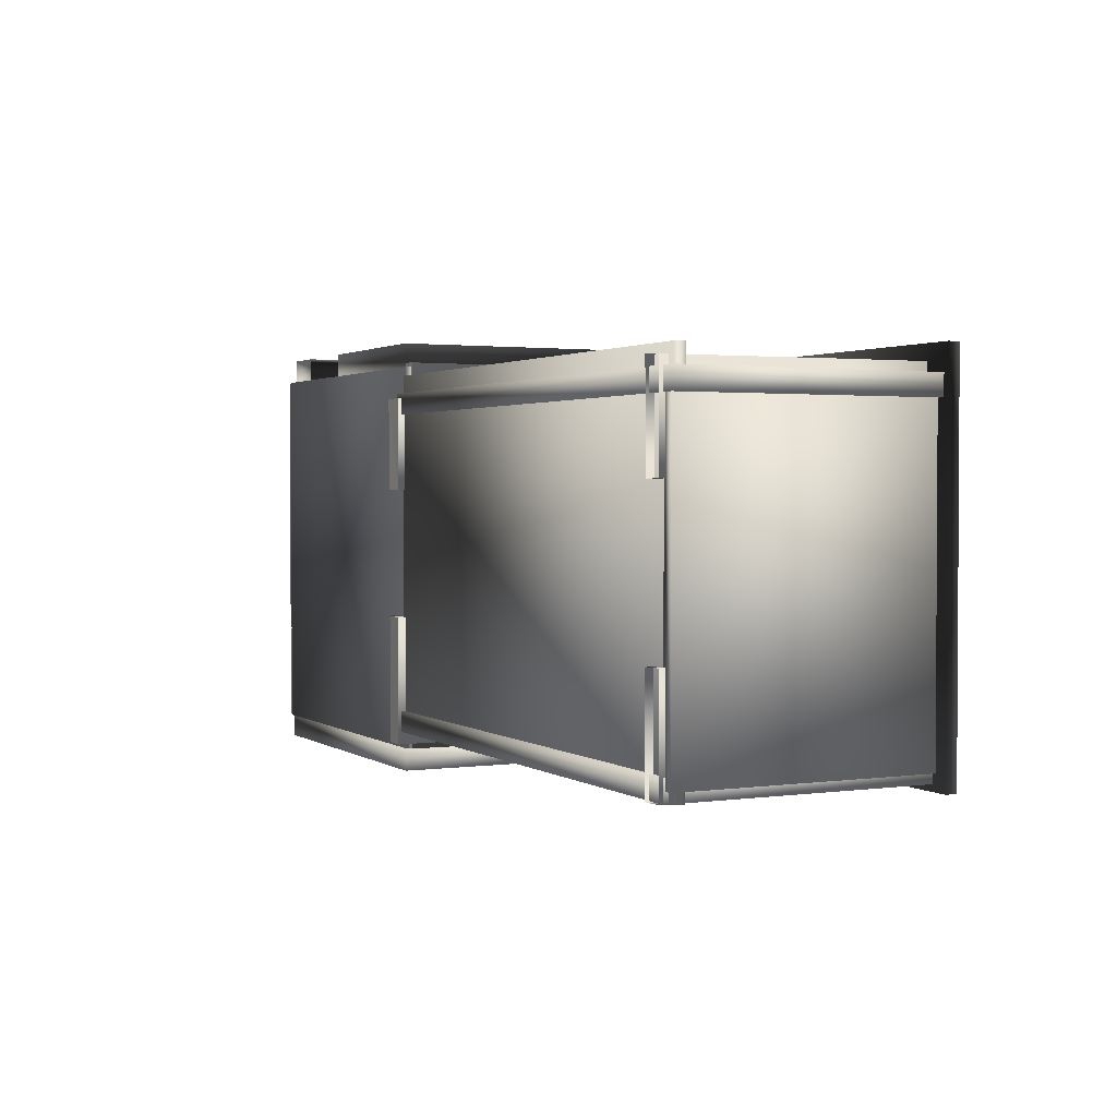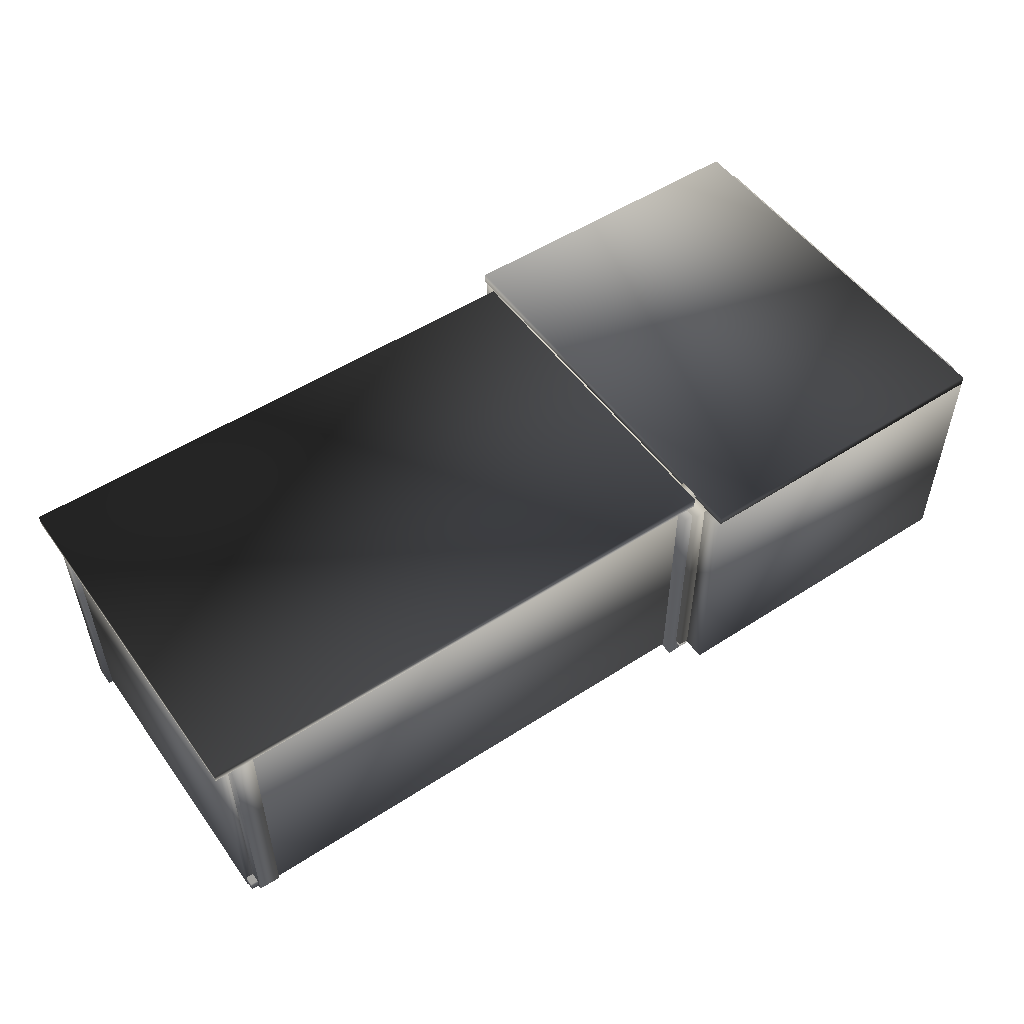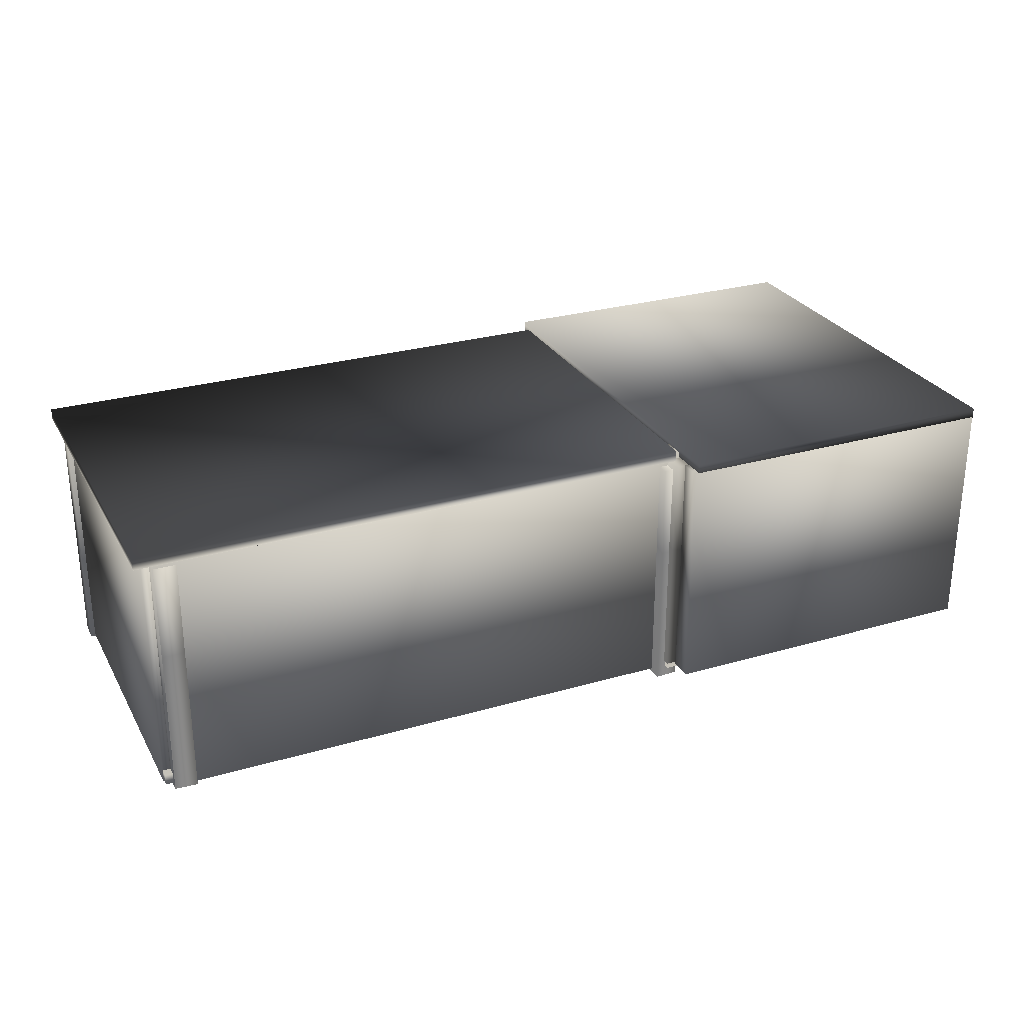
<metadata>
{"format":"obj","ext":"obj","renderer":"f3d","projection":"perspective","resolution":1024,"background":"white","views":[{"elev":1.9,"azim":63.7,"up":"+Z"},{"elev":52.2,"azim":145.1,"up":"+Y"},{"elev":27.5,"azim":156.0,"up":"+Y"}]}
</metadata>
<code>
v  -2767 2458 -1.076e+04
v  847.6 2458 -1.076e+04
v  847.6 -83.56 -1.076e+04
v  -2767 -83.56 -1.076e+04
v  847.6 -83.56 -1.051e+04
v  847.6 2458 -1.051e+04
v  -2767 2458 -1.051e+04
v  -2767 -83.56 -1.051e+04
o E_Wall3_5m001
g E_Wall3_5m001
f 1 2 3 4
f 5 6 7 8
f 3 5 8 4
f 2 6 5 3
f 1 7 6 2
f 4 8 7 1
v  -2886 2458 -6468
v  -2886 2458 -1.051e+04
v  -2886 -83.56 -1.051e+04
v  -2886 -83.56 -6468
v  -2658 -83.56 -1.051e+04
v  -2658 2458 -1.051e+04
v  -2658 2458 -6468
v  -2658 -83.56 -6468
o E_Wall4m001
g E_Wall4m001
f 9 10 11 12
f 13 14 15 16
f 11 13 16 12
f 10 14 13 11
f 9 15 14 10
f 12 16 15 9
v  944.3 -17.89 -6468
v  944.3 -17.89 -1.051e+04
v  -2744 -17.89 -1.051e+04
v  -2744 -17.89 -6468
v  -2744 -119.6 -1.051e+04
v  944.3 -119.6 -1.051e+04
v  944.3 -119.6 -6468
v  -2744 -119.6 -6468
v  -461.7 -2.387 -9080
v  -480 -3.075 -9080
v  -479.6 -3.075 -9076
v  -478.6 -3.075 -9073
v  -476.9 -3.075 -9070
v  -474.6 -3.075 -9067
v  -471.8 -3.075 -9065
v  -468.7 -3.075 -9064
v  -465.3 -3.075 -9063
v  -461.7 -3.075 -9062
v  -458.1 -3.075 -9063
v  -454.5 -3.158 -9063
v  -451.4 -3.158 -9065
v  -448.5 -3.158 -9067
v  -446.3 -3.158 -9070
v  -444.5 -3.158 -9073
v  -443.5 -3.158 -9076
v  -443.1 -3.158 -9080
v  -443.4 -3.158 -9083
v  -444.5 -3.158 -9087
v  -446.2 -3.158 -9090
v  -448.6 -3.158 -9092
v  -451.3 -3.158 -9095
v  -454.6 -3.158 -9096
v  -458 -3.158 -9097
v  -461.8 -3.158 -9098
v  -465.3 -3.158 -9097
v  -468.9 -3.158 -9096
v  -472 -3.158 -9095
v  -474.7 -3.097 -9092
v  -477 -3.097 -9090
v  -478.6 -3.075 -9086
v  -479.6 -3.075 -9083
v  -494.8 5.561 -9067
v  -496.8 5.561 -9073
v  -491.5 5.561 -9061
v  -487 5.561 -9056
v  -475.4 5.561 -9048
v  -481.6 5.561 -9051
v  -461.7 5.561 -9045
v  -468.7 5.561 -9046
v  -454.7 5.561 -9046
v  -447.9 5.498 -9048
v  -436.2 5.498 -9055
v  -441.7 5.498 -9051
v  -431.8 5.498 -9061
v  -428.4 5.498 -9067
v  -426.4 5.498 -9073
v  -425.7 5.498 -9080
v  -426.4 5.498 -9086
v  -428.5 5.498 -9093
v  -431.7 5.498 -9099
v  -436.3 5.498 -9104
v  -441.7 5.498 -9108
v  -448 5.498 -9112
v  -454.6 5.498 -9114
v  -461.8 5.498 -9114
v  -468.7 5.498 -9114
v  -475.5 5.498 -9112
v  -481.7 5.498 -9108
v  -487 5.558 -9104
v  -491.4 5.558 -9099
v  -494.8 5.561 -9093
v  -496.8 5.561 -9086
v  -497.5 5.561 -9080
v  -512.7 2.254 -9070
v  -509.7 2.254 -9061
v  -504.9 2.254 -9052
v  -498.4 2.254 -9045
v  -490.6 2.254 -9038
v  -481.6 2.254 -9034
v  -471.8 2.254 -9031
v  -461.7 2.254 -9030
v  -451.6 2.254 -9031
v  -441.7 2.223 -9034
v  -432.8 2.223 -9038
v  -424.9 2.223 -9045
v  -418.5 2.223 -9052
v  -413.6 2.223 -9061
v  -410.7 2.223 -9070
v  -409.7 2.223 -9080
v  -410.7 2.223 -9089
v  -413.7 2.223 -9099
v  -418.4 2.223 -9107
v  -425 2.223 -9115
v  -432.8 2.223 -9121
v  -441.8 2.223 -9126
v  -451.5 2.223 -9129
v  -461.8 2.223 -9130
v  -471.8 2.223 -9129
v  -481.7 2.223 -9126
v  -490.6 2.223 -9121
v  -498.4 2.283 -9115
v  -504.8 2.283 -9107
v  -509.7 2.254 -9099
v  -512.7 2.254 -9089
v  -513.7 2.254 -9080
v  -526.6 -2.196 -9067
v  -522.8 -2.196 -9056
v  -516.7 -2.196 -9045
v  -508.5 -2.196 -9035
v  -498.4 -2.196 -9027
v  -487 -2.196 -9021
v  -474.6 -2.196 -9018
v  -461.7 -2.196 -9016
v  -448.8 -2.196 -9018
v  -436.4 -2.185 -9021
v  -425 -2.185 -9027
v  -415 -2.185 -9035
v  -406.8 -2.185 -9045
v  -400.7 -2.185 -9056
v  -396.9 -2.185 -9067
v  -395.6 -2.185 -9080
v  -396.9 -2.185 -9092
v  -400.7 -2.185 -9104
v  -406.8 -2.185 -9115
v  -415 -2.185 -9125
v  -425 -2.185 -9132
v  -436.5 -2.185 -9138
v  -448.8 -2.185 -9142
v  -461.8 -2.185 -9143
v  -474.5 -2.185 -9142
v  -487 -2.185 -9138
v  -498.4 -2.185 -9132
v  -508.5 -2.196 -9125
v  -516.7 -2.196 -9115
v  -522.8 -2.196 -9104
v  -526.6 -2.196 -9092
v  -527.8 -2.196 -9080
v  -538 -7.62 -9065
v  -533.6 -7.62 -9051
v  -526.4 -7.62 -9038
v  -516.7 -7.62 -9027
v  -504.9 -7.619 -9018
v  -491.5 -7.619 -9011
v  -476.9 -7.619 -9007
v  -461.7 -7.619 -9005
v  -446.5 -7.619 -9007
v  -432 -7.556 -9011
v  -418.6 -7.556 -9018
v  -406.8 -7.556 -9027
v  -397.2 -7.556 -9038
v  -390 -7.556 -9051
v  -385.6 -7.556 -9065
v  -384.1 -7.556 -9080
v  -385.6 -7.556 -9094
v  -390.1 -7.556 -9108
v  -397.2 -7.556 -9121
v  -406.9 -7.556 -9132
v  -418.6 -7.556 -9142
v  -432.1 -7.556 -9148
v  -446.5 -7.556 -9153
v  -461.8 -7.556 -9154
v  -476.8 -7.556 -9153
v  -491.4 -7.556 -9148
v  -504.8 -7.556 -9142
v  -516.7 -7.62 -9132
v  -526.4 -7.62 -9121
v  -533.6 -7.62 -9108
v  -538 -7.62 -9094
v  -539.5 -7.62 -9080
v  -546.5 -13.81 -9064
v  -541.5 -13.81 -9048
v  -533.6 -13.81 -9034
v  -522.8 -13.81 -9021
v  -509.7 -13.81 -9011
v  -494.8 -13.81 -9003
v  -478.6 -13.81 -8999
v  -461.7 -13.81 -8997
v  -444.8 -13.81 -8999
v  -428.7 -13.68 -9004
v  -413.9 -13.68 -9011
v  -400.8 -13.68 -9021
v  -390.1 -13.68 -9034
v  -382.1 -13.68 -9048
v  -377.2 -13.68 -9064
v  -375.6 -13.68 -9080
v  -377.2 -13.68 -9096
v  -382.1 -13.68 -9111
v  -390.1 -13.68 -9126
v  -400.8 -13.68 -9138
v  -413.8 -13.68 -9148
v  -428.8 -13.68 -9156
v  -444.8 -13.68 -9161
v  -461.8 -13.68 -9162
v  -478.5 -13.68 -9161
v  -494.7 -13.68 -9156
v  -509.5 -13.68 -9148
v  -522.8 -13.81 -9138
v  -533.6 -13.81 -9126
v  -541.5 -13.81 -9111
v  -546.5 -13.81 -9096
v  -548.1 -13.81 -9080
v  -553.4 -20.52 -9080
v  -551.7 -20.52 -9063
v  -546.5 -20.52 -9046
v  -538 -20.52 -9031
v  -526.6 -20.52 -9018
v  -512.7 -20.52 -9007
v  -496.8 -20.52 -8999
v  -479.6 -20.52 -8994
v  -461.7 -20.52 -8992
v  -443.8 -20.52 -8994
v  -426.6 -20.52 -8999
v  -410.7 -20.52 -9007
v  -396.8 -20.52 -9018
v  -385.4 -20.52 -9031
v  -376.9 -20.52 -9046
v  -371.7 -20.52 -9063
v  -370 -20.52 -9080
v  -371.7 -20.52 -9097
v  -376.9 -20.52 -9113
v  -385.4 -20.52 -9129
v  -396.8 -20.52 -9142
v  -410.7 -20.52 -9153
v  -426.6 -20.52 -9161
v  -443.8 -20.52 -9166
v  -461.7 -20.52 -9168
v  -479.6 -20.52 -9166
v  -496.8 -20.52 -9161
v  -512.7 -20.52 -9153
v  -526.6 -20.52 -9142
v  -538 -20.52 -9129
v  -546.5 -20.52 -9113
v  -551.7 -20.52 -9097
o E_Floor001
g E_Floor001
f 17 18 19 20
f 21 22 23 24
f 19 21 24 20
f 18 22 21 19
f 17 23 22 18
f 20 24 23 17
f 25 26 27
f 25 27 28
f 25 28 29
f 25 29 30
f 25 30 31
f 25 31 32
f 25 32 33
f 25 33 34
f 25 34 35
f 25 35 36
f 25 36 37
f 25 37 38
f 25 38 39
f 25 39 40
f 25 40 41
f 25 41 42
f 25 42 43
f 25 43 44
f 25 44 45
f 25 45 46
f 25 46 47
f 25 47 48
f 25 48 49
f 25 49 50
f 25 50 51
f 25 51 52
f 25 52 53
f 25 53 54
f 25 54 55
f 25 55 56
f 25 56 57
f 25 57 26
f 58 28 27 59
f 60 61 30 29
f 62 32 31 63
f 64 34 33 65
f 35 66 67 36
f 68 38 37 69
f 39 70 71 40
f 72 73 42 41
f 74 75 44 43
f 76 77 46 45
f 78 79 48 47
f 80 81 50 49
f 82 83 52 51
f 84 85 54 53
f 86 87 56 55
f 57 88 89 26
f 90 91 58 59
f 92 93 61 60
f 94 95 62 63
f 96 97 64 65
f 98 99 67 66
f 100 101 68 69
f 102 103 71 70
f 104 105 73 72
f 106 107 75 74
f 108 109 77 76
f 110 111 79 78
f 112 113 81 80
f 114 115 83 82
f 116 117 85 84
f 118 119 87 86
f 120 121 89 88
f 122 123 91 90
f 124 125 93 92
f 126 127 95 94
f 128 129 97 96
f 130 131 99 98
f 100 132 133 101
f 134 135 103 102
f 136 137 105 104
f 138 139 107 106
f 140 141 109 108
f 142 143 111 110
f 144 145 113 112
f 146 147 115 114
f 148 149 117 116
f 150 151 119 118
f 152 153 121 120
f 154 155 123 122
f 156 157 125 124
f 158 159 127 126
f 160 161 129 128
f 162 163 131 130
f 164 165 133 132
f 166 167 135 134
f 168 169 137 136
f 170 171 139 138
f 172 173 141 140
f 174 175 143 142
f 176 177 145 144
f 146 178 179 147
f 180 181 149 148
f 182 183 151 150
f 184 185 153 152
f 186 187 155 154
f 188 189 157 156
f 190 191 159 158
f 192 193 161 160
f 194 195 163 162
f 196 197 165 164
f 198 199 167 166
f 200 201 169 168
f 202 203 171 170
f 204 205 173 172
f 206 207 175 174
f 208 209 177 176
f 178 210 211 179
f 212 213 181 180
f 214 215 183 182
f 216 217 185 184
f 218 219 186 217
f 219 220 187 186
f 220 221 188 187
f 221 222 189 188
f 222 223 190 189
f 223 224 191 190
f 224 225 192 191
f 225 226 193 192
f 226 227 194 193
f 227 228 195 194
f 228 229 196 195
f 229 230 197 196
f 230 231 198 197
f 231 232 199 198
f 232 233 200 199
f 201 200 233 234
f 234 235 202 201
f 235 236 203 202
f 236 237 204 203
f 237 238 205 204
f 238 239 206 205
f 239 240 207 206
f 240 241 208 207
f 241 242 209 208
f 242 243 210 209
f 210 243 244 211
f 244 245 212 211
f 245 246 213 212
f 246 247 214 213
f 247 248 215 214
f 248 249 216 215
f 217 216 249 218
v  803.7 2562 -6196
v  803.7 2562 -1.074e+04
v  -2786 2562 -1.074e+04
v  -2786 2562 -6196
v  -2786 2448 -1.074e+04
v  803.7 2448 -1.074e+04
v  803.7 2448 -6196
v  -2786 2448 -6196
o E_Ceiling001
g E_Ceiling001
f 250 251 252 253
f 254 255 256 257
f 252 254 257 253
f 251 255 254 252
f 250 256 255 251
f 253 257 256 250
v  958 2458 -9172
v  959.7 2048 -8849
v  959.7 1888 -8986
v  959.7 1704 -9060
v  951.9 2457 -1.052e+04
v  959.7 2169 -8640
v  957 2458 -7818
v  959.7 2213 -8396
v  959.7 2129 -8142
v  959.7 1964 -7943
v  959.7 2454 -6420
v  959.7 1696 -7810
v  959.7 1390 -7764
v  958.8 1386 -6420
v  959.7 -49.18 -6420
v  959.7 -49.18 -7767
v  959.7 1436 -1.052e+04
v  959.7 1421 -9107
v  959.7 -56.84 -9107
v  959.7 -56.33 -1.051e+04
v  736.4 -51.39 -1.052e+04
v  735.5 1409 -1.052e+04
v  737.1 1436 -9095
v  742.6 -46.56 -9106
v  738.1 1396 -7776
v  737.3 -55.19 -7760
v  736.4 1393 -6419
v  736.9 -55.03 -6417
v  734.3 1689 -7813
v  734.3 2454 -6420
v  734.3 1971 -7956
v  738.7 2458 -7795
v  734.3 2112 -8122
v  734.3 2203 -8422
v  741.5 2137 -8681
v  736 2455 -9164
v  734.3 2035 -8847
v  744.3 1892 -8966
v  738 2458 -1.051e+04
v  738 1732 -9042
o default013
g default013
f 258 259 260
f 261 262 258 260
f 258 263 259
f 263 258 264 265
f 266 265 264
f 267 266 264
f 264 268 269 267
f 270 269 268 271
f 270 271 272 273
f 274 262 261 275
f 274 275 276 277
f 274 277 278 279
f 280 279 278 281
f 281 276 277
f 277 278 281
f 280 281 276 275
f 282 270 273 283
f 284 282 283 285
f 272 273 283
f 283 285 272
f 285 272 271 284
f 286 269 270 282
f 286 282 284 287
f 284 271 268 287
f 286 288 267 269
f 287 268 264 289
f 288 290 266 267
f 290 288 289
f 265 266 290 291
f 291 290 289
f 288 286 287 289
f 263 265 291 292
f 291 289 293 292
f 289 264 258 293
f 294 259 263 292
f 294 292 293
f 294 295 260 259
f 262 296 293 258
f 297 280 275 261
f 296 279 280 297
f 297 261 260 295
f 297 295 296
f 274 279 296 262
f 294 293 296 295
v  -1258 2003 -6209
v  -1258 -57.29 -6209
v  797.8 -57.29 -6209
v  797.8 2003 -6209
v  -1258 2003 -6462
v  797.8 2003 -6462
v  797.8 -57.29 -6462
v  -1258 -57.29 -6462
v  -2697 2003 -6462
v  -2697 -57.29 -6462
v  -2697 -57.29 -6209
v  -2697 2003 -6209
v  -2192 2484 -6462
v  -2697 2484 -6462
v  -2697 2484 -6209
v  -2192 2484 -6209
v  797.8 2484 -6209
v  797.8 2484 -6462
v  -2192 2003 -6209
v  -1258 2484 -6209
v  -1258 2484 -6462
v  -2192 2003 -6462
v  -2192 -57.29 -6462
v  -2192 -57.29 -6209
o E_F_PianoRoomDoor_
g E_F_PianoRoomDoor_
f 298 299 300 301
f 302 303 304 305
f 299 305 304 300
f 306 307 308 309
f 310 311 312 313
f 314 301 303 315
f 313 316 298 317
f 314 315 318 317
f 313 317 318 310
f 309 316 313 312
f 307 306 319 320
f 308 307 320 321
f 301 314 317 298
f 315 303 302 318
f 312 311 306 309
f 303 301 300 304
f 319 310 318 302
f 308 321 316 309
f 306 311 310 319
v  810.5 2395 -7698
v  808.7 2004 -8021
v  808.7 1850 -7885
v  808.7 1675 -7811
v  817.1 2395 -6824
v  808.7 2120 -8230
v  808.7 2161 -8473
v  811.6 2395 -9050
v  808.7 2081 -8727
v  808.7 1924 -8925
v  808.7 1667 -9058
v  808.7 2392 -1.045e+04
v  809.6 1371 -1.045e+04
v  808.7 1375 -9105
v  808.7 -244.2 -1.045e+04
v  808.7 -244.2 -9101
v  808.7 1404 -7764
v  808.7 1419 -6827
v  808.7 -251 -6812
v  808.8 -251.5 -7764
v  1048 1393 -6825
v  1047 -246.3 -6802
v  1040 -241.7 -7765
v  1046 1418 -7776
v  1046 -249.9 -9108
v  1045 1380 -9092
v  1047 1377 -1.045e+04
v  1046 -249.8 -1.045e+04
v  1049 1661 -9055
v  1049 2391 -1.045e+04
v  1049 1930 -8913
v  1044 2396 -9073
v  1049 2065 -8746
v  1049 2152 -8447
v  1041 2089 -8189
v  1047 2392 -7707
v  1049 1991 -8023
v  1038 1854 -7904
v  1045 2396 -6833
v  1045 1701 -7829
o H_WallDoor002
g H_WallDoor002
f 322 323 324
f 325 326 322 324
f 322 327 323
f 328 327 322 329
f 330 328 329
f 331 330 329
f 332 331 329 333
f 334 335 332 333
f 335 334 336 337
f 325 338 339 326
f 340 339 338 341
f 342 339 340 343
f 344 345 342 343
f 344 341 340
f 340 343 344
f 338 345 344 341
f 335 337 346 347
f 348 347 346 349
f 336 337 346
f 346 349 336
f 348 349 336 334
f 332 335 347 350
f 350 347 348 351
f 348 334 333 351
f 331 332 350 352
f 333 329 353 351
f 354 330 331 352
f 354 352 353
f 330 354 355 328
f 355 354 353
f 350 351 353 352
f 327 328 355 356
f 355 353 357 356
f 329 322 357 353
f 323 327 356 358
f 358 356 357
f 323 358 359 324
f 322 326 360 357
f 345 338 325 361
f 342 345 361 360
f 324 359 361 325
f 361 359 360
f 360 326 339 342
f 359 358 357 360
v  6778 -52.42 -1.031e+04
v  1001 -52.42 -1.031e+04
v  1001 -52.42 -6566
v  6778 -52.42 -6566
v  1001 -164 -1.031e+04
v  6778 -164 -1.031e+04
v  6778 -164 -6566
v  1001 -164 -6566
o H_Floor002_n
g H_Floor002_n
f 362 363 364 365
f 366 367 368 369
f 366 369 364 363
f 367 366 363 362
f 367 362 365 368
f 369 368 365 364
v  6828 2528 -6972
v  6828 -208.8 -6972
v  951 -208.8 -6972
v  951 2528 -6972
v  951 2528 -6756
v  951 -208.8 -6756
v  6828 -208.8 -6756
v  6828 2528 -6756
o H_Floor002_n001
g H_Floor002_n001
f 370 371 372 373
f 374 375 376 377
f 374 373 372 375
f 377 370 373 374
f 377 376 371 370
f 375 372 371 376
v  6696 2528 -1.01e+04
v  819.5 2528 -1.01e+04
v  819.5 -208.8 -1.01e+04
v  6696 -208.8 -1.01e+04
v  819.5 2528 -1.032e+04
v  6696 2528 -1.032e+04
v  6696 -208.8 -1.032e+04
v  819.5 -208.8 -1.032e+04
o Object297
g Object297
f 378 379 380 381
f 382 383 384 385
f 382 385 380 379
f 383 382 379 378
f 383 378 381 384
f 385 384 381 380
v  6660 2431 -6899
v  6660 2431 -1.021e+04
v  6660 -188.5 -1.021e+04
v  6660 -188.5 -6899
v  6782 2431 -1.021e+04
v  6782 2431 -6899
v  6782 -188.5 -6899
v  6782 -188.5 -1.021e+04
o Object299
g Object299
f 386 387 388 389
f 390 391 392 393
f 390 393 388 387
f 391 390 387 386
f 391 386 389 392
f 393 392 389 388
v  889.3 2461 -1.039e+04
v  6889 2461 -1.039e+04
v  6889 2461 -6494
v  889.3 2461 -6494
v  6889 2577 -1.039e+04
v  889.3 2577 -1.039e+04
v  889.3 2577 -6494
v  6889 2577 -6494
o H_Floor002_n002
g H_Floor002_n002
f 394 395 396 397
f 398 399 400 401
f 398 401 396 395
f 399 398 395 394
f 399 394 397 400
f 401 400 397 396
v  6683 2395 -7595
v  6685 1850 -7809
v  6685 2004 -7966
v  6685 1675 -7724
v  6676 2395 -6656
v  6685 2120 -8206
v  6685 2161 -8486
v  6682 2395 -9149
v  6685 2081 -8777
v  6685 1924 -9005
v  6685 1667 -9157
v  6685 2392 -1.032e+04
v  6684 1371 -1.032e+04
v  6685 1375 -9211
v  6685 -244.2 -9207
v  6685 -244.2 -1.032e+04
v  6685 1419 -6659
v  6685 1404 -7671
v  6685 -251 -6667
v  6685 -251.5 -7671
v  6445 1393 -6657
v  6446 -246.3 -6656
v  6453 -241.7 -7672
v  6447 1418 -7684
v  6448 1380 -9197
v  6447 -249.9 -9216
v  6446 1377 -1.032e+04
v  6447 -249.8 -1.032e+04
v  6444 1661 -9154
v  6444 2391 -1.032e+04
v  6444 1930 -8991
v  6449 2396 -9175
v  6444 2065 -8800
v  6444 2152 -8456
v  6452 2089 -8159
v  6446 2392 -7605
v  6444 1991 -7968
v  6455 1854 -7832
v  6448 2396 -6667
v  6448 1701 -7745
o Object323
g Object323
f 402 403 404
f 405 403 402 406
f 402 404 407
f 408 409 402 407
f 410 409 408
f 411 409 410
f 412 413 409 411
f 414 413 412 415
f 415 416 417 414
f 405 406 418 419
f 420 421 419 418
f 422 423 420 418
f 424 423 422 425
f 419 421 424 425
f 415 426 427 416
f 428 429 427 426
f 428 414 417 429
f 412 430 426 415
f 430 431 428 426
f 428 431 413 414
f 411 432 430 412
f 413 431 433 409
f 434 432 411 410
f 434 433 432
f 410 408 435 434
f 435 433 434
f 430 432 433 431
f 407 436 435 408
f 435 436 437 433
f 409 433 437 402
f 404 438 436 407
f 438 437 436
f 404 403 439 438
f 402 437 440 406
f 425 441 405 419
f 422 440 441 425
f 403 405 441 439
f 441 440 439
f 440 422 418 406
f 439 440 437 438

</code>
